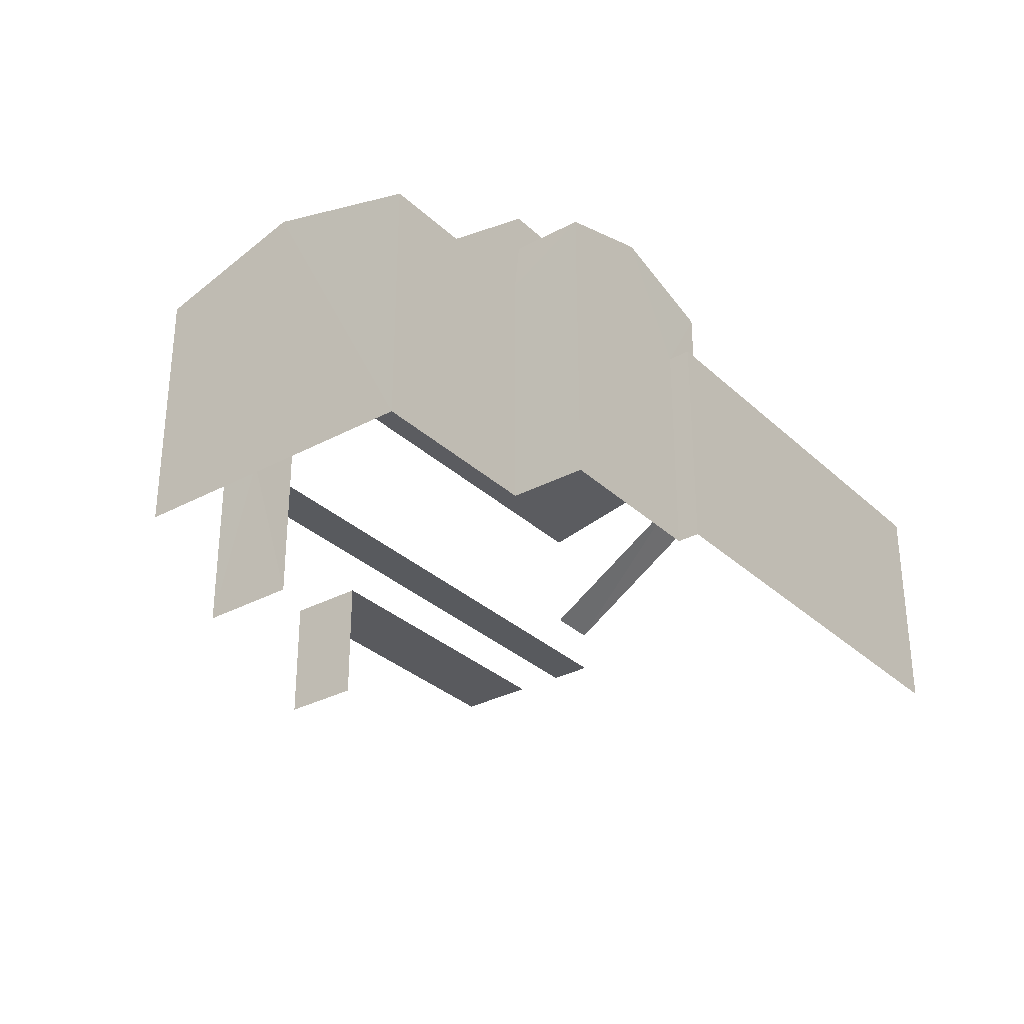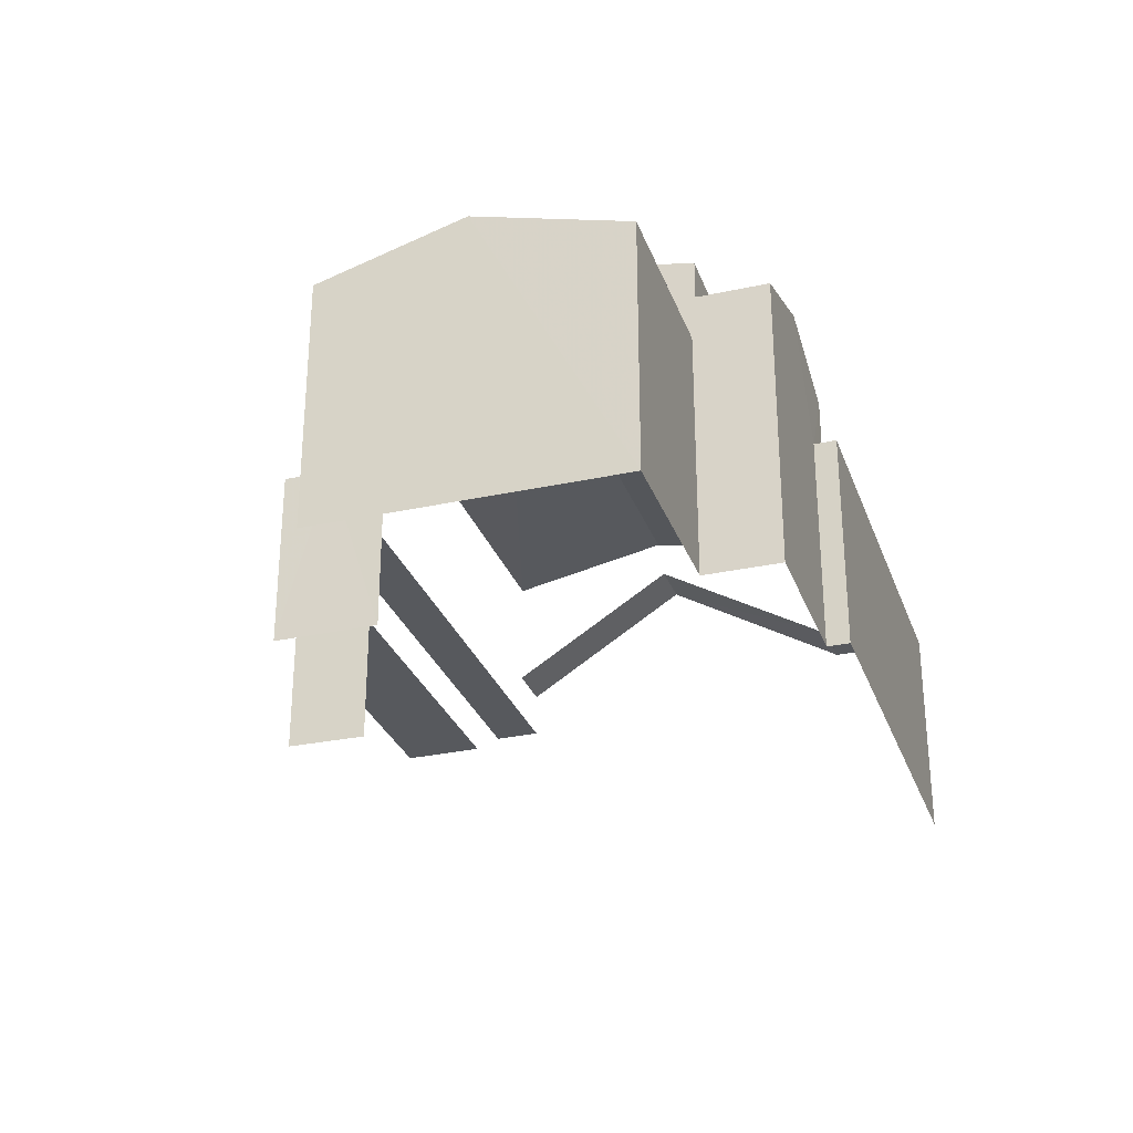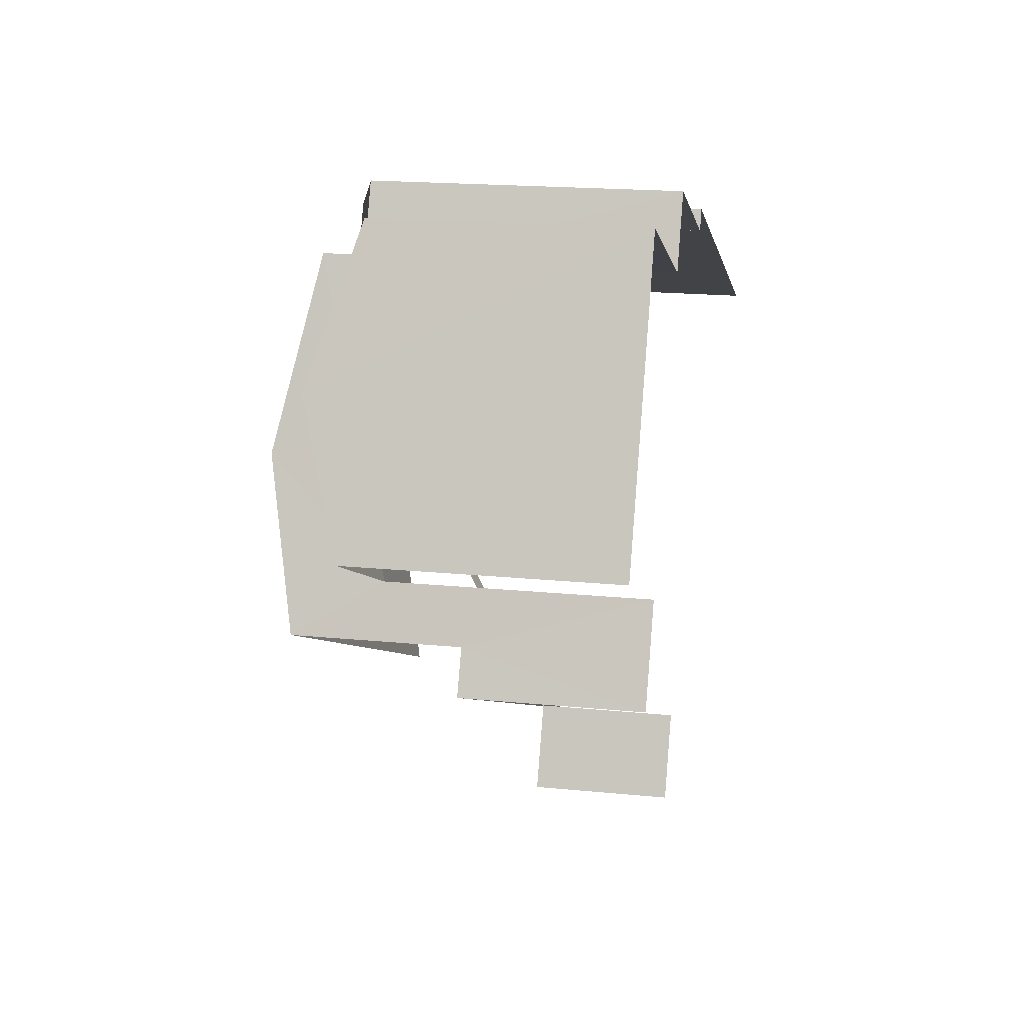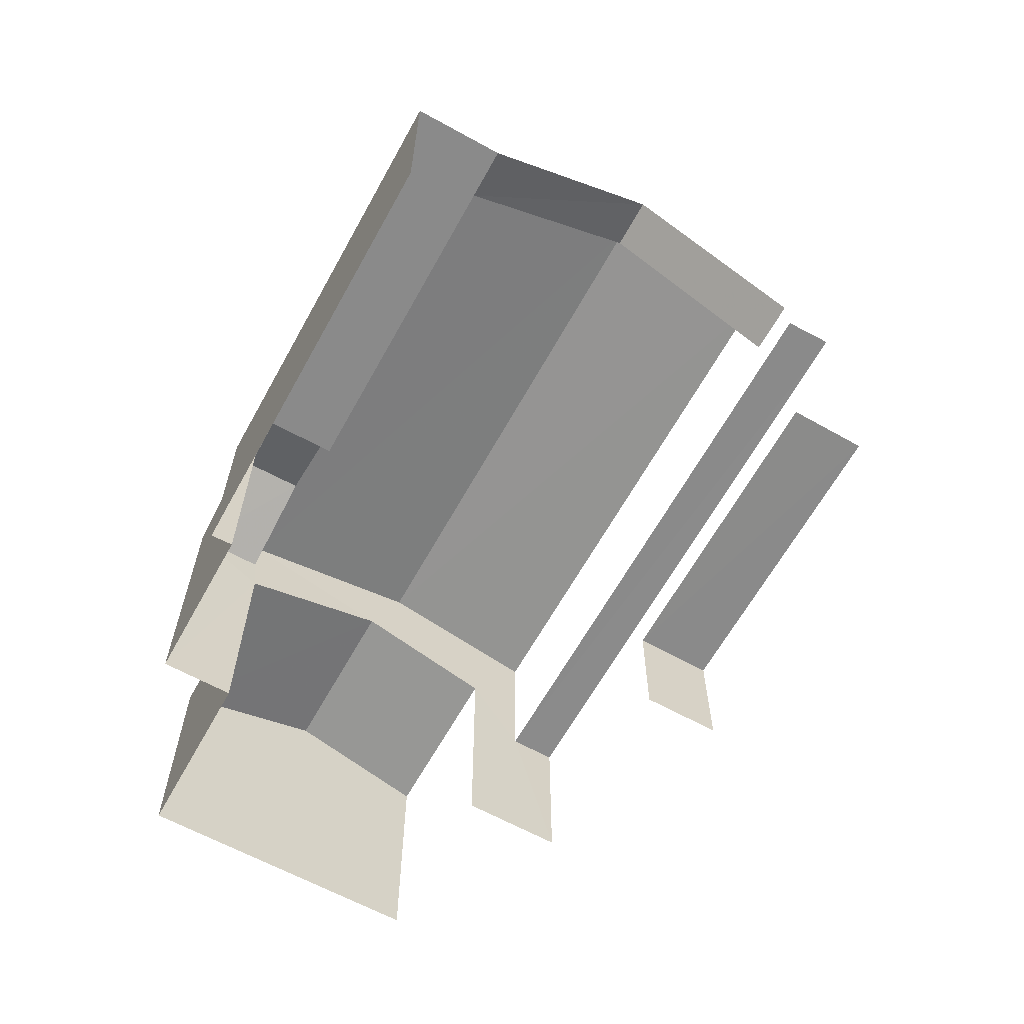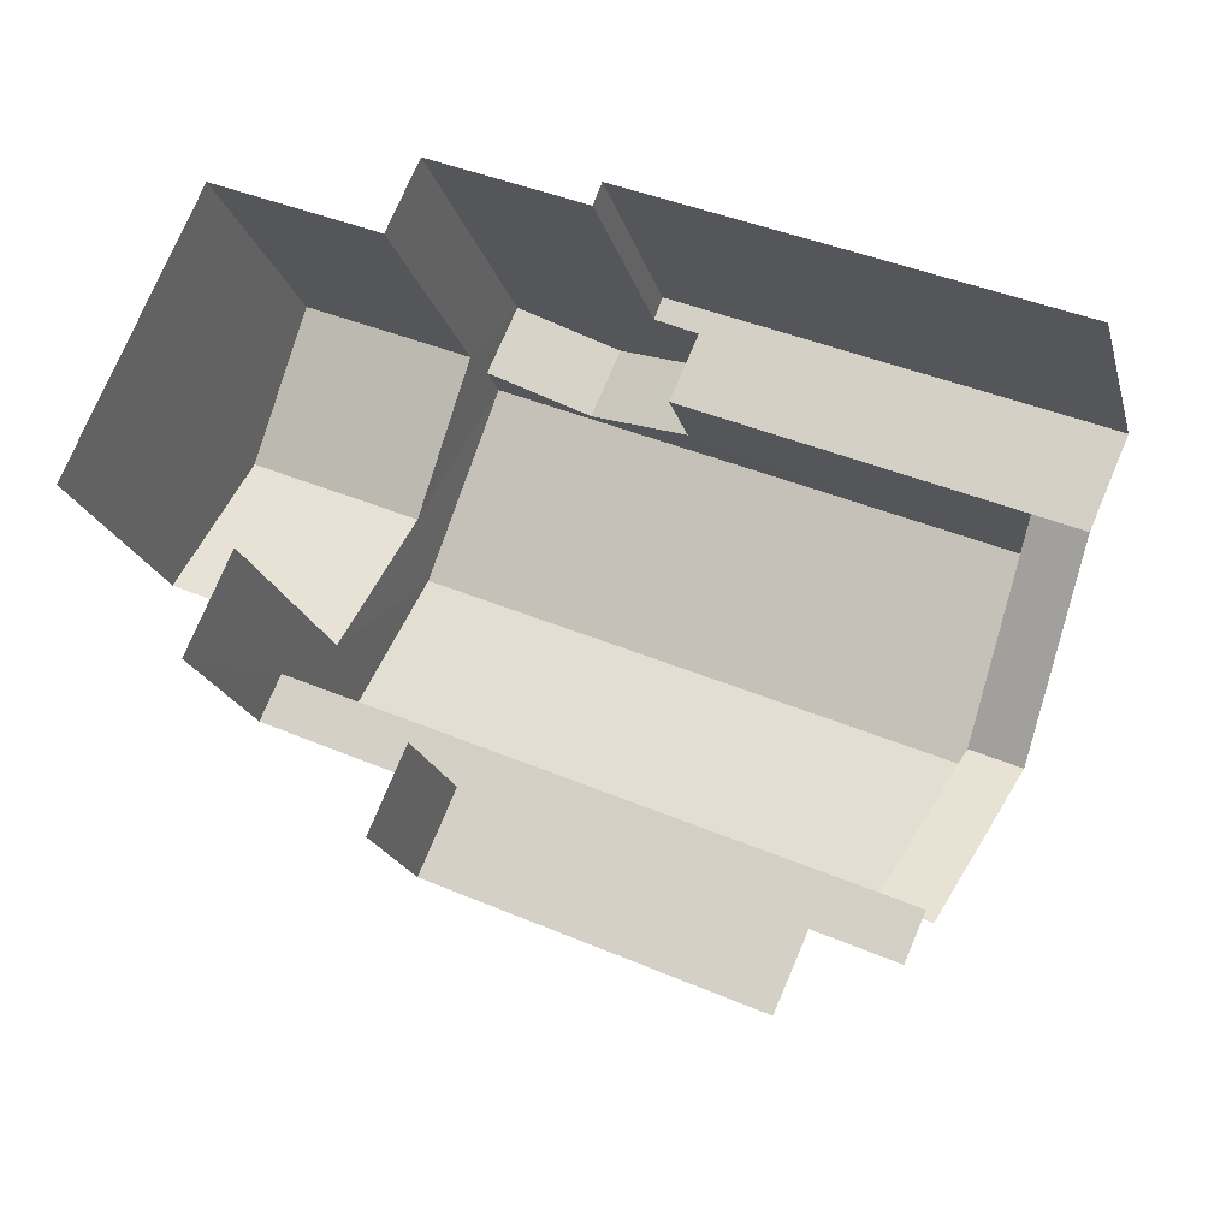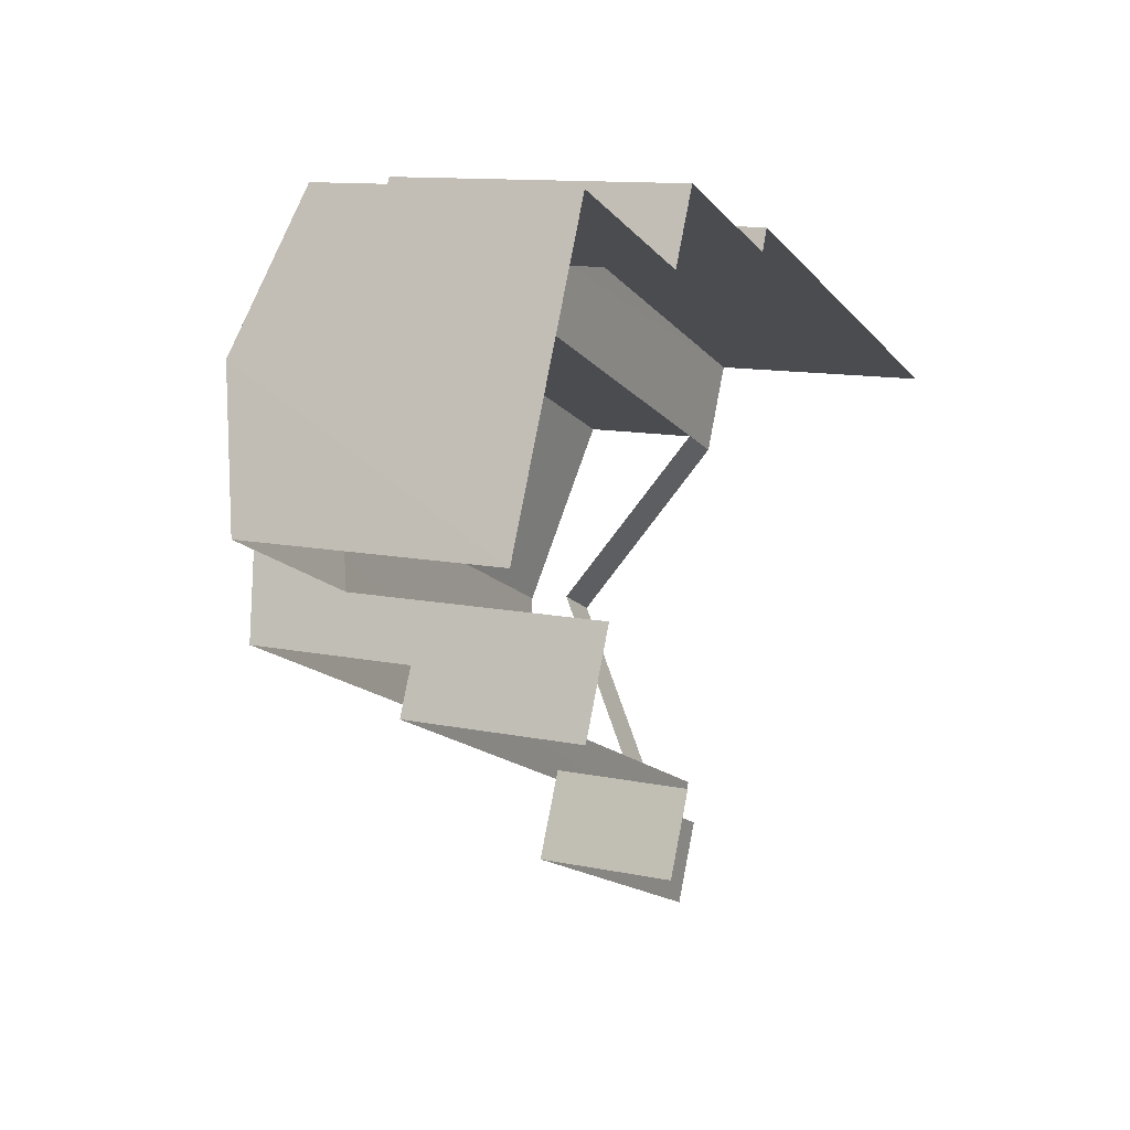
<metadata>
{"format":"obj","ext":"obj","renderer":"f3d","projection":"perspective","resolution":1024,"background":"white","views":[{"elev":-31.3,"azim":151.4,"up":"+Z"},{"elev":-29.4,"azim":131.7,"up":"+Z"},{"elev":18.4,"azim":101.0,"up":"+Y"},{"elev":-63.6,"azim":-95.2,"up":"+Z"},{"elev":-20.0,"azim":-165.8,"up":"+Y"},{"elev":11.3,"azim":117.5,"up":"+Y"}]}
</metadata>
<code>
v -2.252e+05 -1.283e+05 13.2
v -2.252e+05 -1.283e+05 13.2
v -2.252e+05 -1.283e+05 13.2
v -2.252e+05 -1.283e+05 13.2
v -2.252e+05 -1.283e+05 13.2
v -2.252e+05 -1.283e+05 13.2
v -2.252e+05 -1.283e+05 13.2
v -2.252e+05 -1.283e+05 13.2
v -2.252e+05 -1.283e+05 13.2
v -2.252e+05 -1.283e+05 13.2
v -2.252e+05 -1.283e+05 13.2
v -2.252e+05 -1.283e+05 13.2
v -2.252e+05 -1.283e+05 13.2
v -2.252e+05 -1.283e+05 13.2
v -2.252e+05 -1.283e+05 16.63
v -2.252e+05 -1.283e+05 16.63
v -2.252e+05 -1.283e+05 16.63
v -2.252e+05 -1.283e+05 16.63
v -2.252e+05 -1.283e+05 19.71
v -2.252e+05 -1.283e+05 17.56
v -2.252e+05 -1.283e+05 17.55
v -2.252e+05 -1.283e+05 19.71
v -2.252e+05 -1.283e+05 19.83
v -2.252e+05 -1.283e+05 19.83
v -2.252e+05 -1.283e+05 20.5
v -2.252e+05 -1.283e+05 20.5
v -2.252e+05 -1.283e+05 15.74
v -2.252e+05 -1.283e+05 15.74
v -2.252e+05 -1.283e+05 15.74
v -2.252e+05 -1.283e+05 15.74
v -2.252e+05 -1.283e+05 18.98
v -2.252e+05 -1.283e+05 18.98
v -2.252e+05 -1.283e+05 18.15
v -2.252e+05 -1.283e+05 18.15
v -2.252e+05 -1.283e+05 17.56
v -2.252e+05 -1.283e+05 17.56
v -2.252e+05 -1.283e+05 19.69
v -2.252e+05 -1.283e+05 19.69
v -2.252e+05 -1.283e+05 19.04
v -2.252e+05 -1.283e+05 19.04
v -2.252e+05 -1.283e+05 19.83
v -2.252e+05 -1.283e+05 19.83
v -2.252e+05 -1.283e+05 19.04
v -2.252e+05 -1.283e+05 19.04
v -2.252e+05 -1.283e+05 17.55
v -2.252e+05 -1.283e+05 17.55
v -2.252e+05 -1.283e+05 17.55
v -2.252e+05 -1.283e+05 17.55
v -2.252e+05 -1.283e+05 17.55
v -2.252e+05 -1.283e+05 18.15
v -2.252e+05 -1.283e+05 18.15
f 1 2 3
f 4 1 5
f 6 7 8
f 6 8 3
f 9 10 5
f 8 11 12
f 12 13 9
f 14 13 12
f 3 8 1
f 9 5 1
f 8 12 1
f 12 9 1
f 16 18 10
f 19 18 35
f 10 21 5
f 5 21 48
f 19 21 18
f 18 21 10
f 24 36 15
f 15 36 18
f 24 23 36
f 18 36 35
f 12 11 27
f 11 17 27
f 9 30 10
f 27 17 16
f 30 27 16
f 10 30 16
f 47 40 39
f 47 49 40
f 29 13 14
f 29 28 13
f 42 20 22
f 42 22 26
f 22 23 26
f 22 36 23
f 9 13 28
f 30 9 28
f 8 7 51
f 50 8 51
f 15 16 17
f 15 18 16
f 19 20 21
f 19 22 20
f 23 24 25
f 26 23 25
f 27 28 29
f 27 30 28
f 31 32 33
f 34 31 33
f 22 19 35
f 36 22 35
f 37 38 39
f 40 37 39
f 41 42 26
f 25 41 26
f 37 43 38
f 37 44 43
f 45 46 47
f 46 48 47
f 47 21 49
f 47 48 21
f 50 51 32
f 31 50 32
f 41 25 31
f 25 24 50
f 44 41 31
f 43 44 34
f 43 34 2
f 2 34 3
f 11 15 17
f 50 24 15
f 8 15 11
f 50 15 8
f 31 25 50
f 34 44 31
f 48 4 5
f 48 46 4
f 2 1 45
f 2 45 43
f 43 45 38
f 45 47 39
f 45 39 38
f 3 33 6
f 3 34 33
f 12 29 14
f 12 27 29
f 49 21 20
f 37 41 44
f 20 40 49
f 42 37 40
f 42 41 37
f 42 40 20
f 51 7 32
f 7 6 32
f 6 33 32
f 1 4 46
f 45 1 46

</code>
